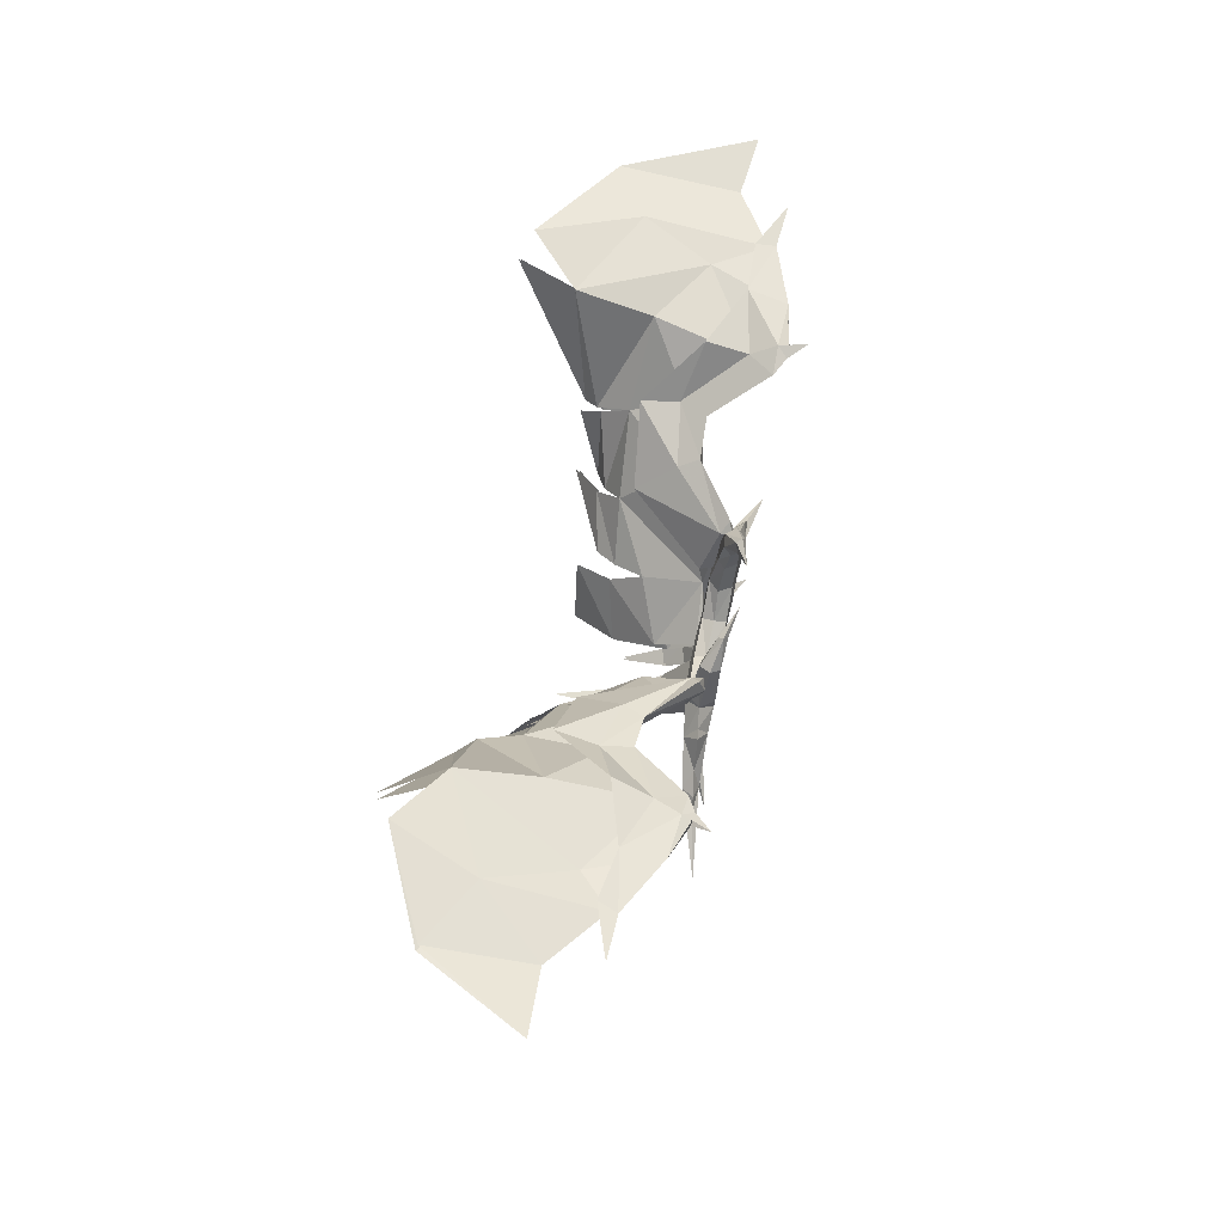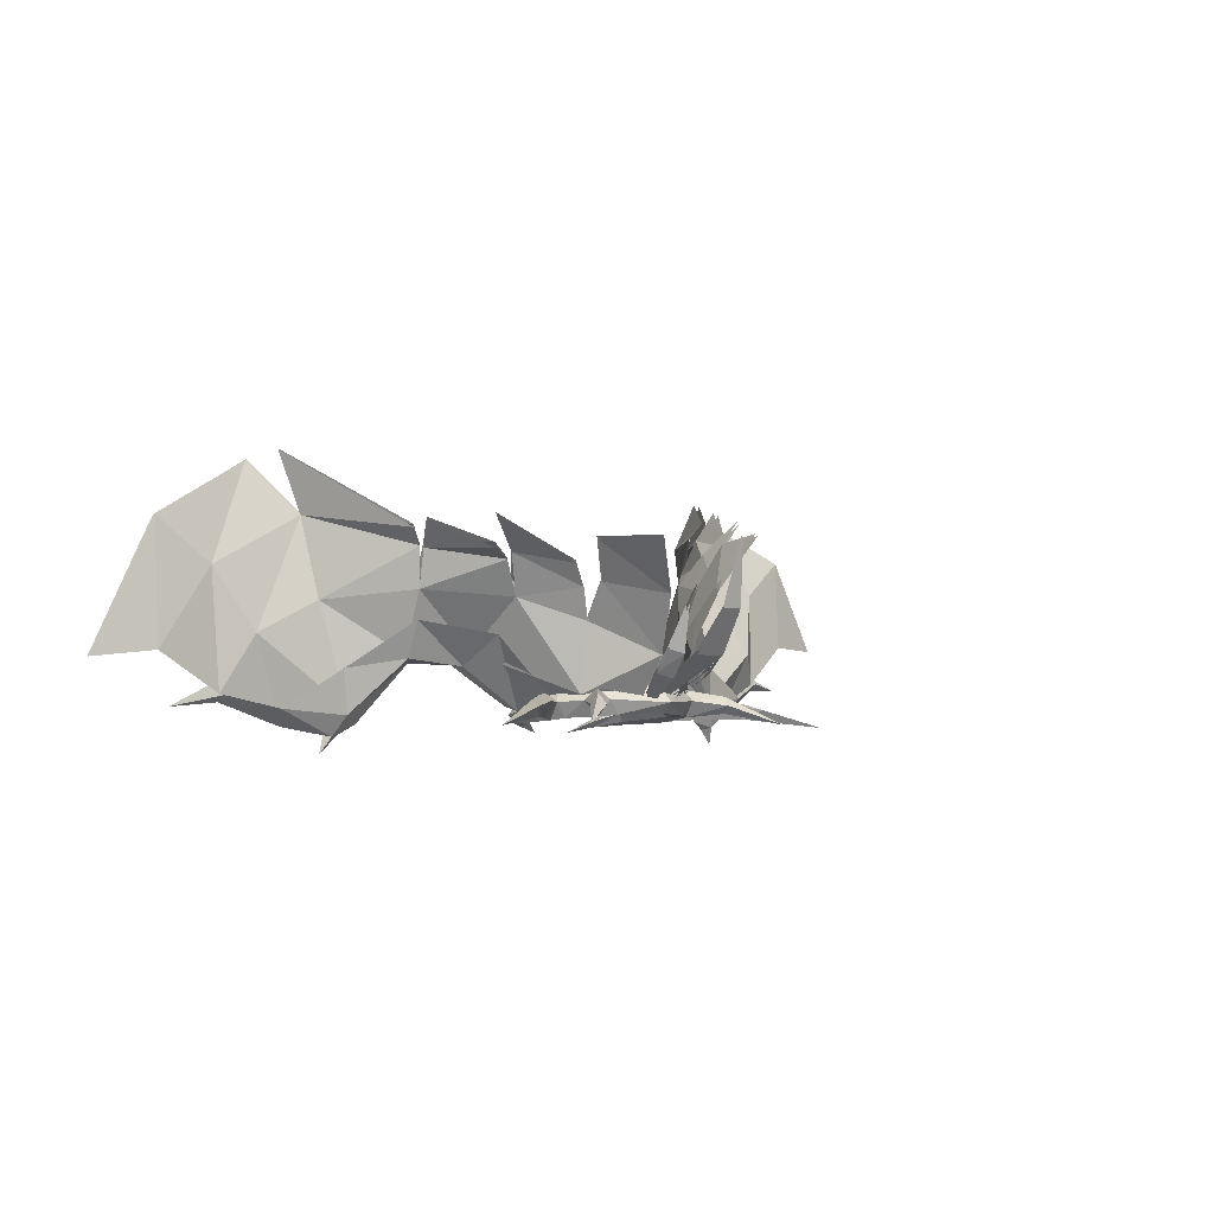
<metadata>
{"format":"obj","ext":"obj","renderer":"f3d","projection":"perspective","resolution":1024,"background":"white","views":[{"elev":57.9,"azim":-79.3,"up":"+Z"},{"elev":-3.7,"azim":134.6,"up":"+Y"}]}
</metadata>
<code>
g jingsuzhiyi
v 8.152 11.92 115.8
v 9.303 12.4 117.3
v 11.14 14.5 112.7
v 10.23 13.21 111.9
v 10.5 14.06 107.1
v 11.89 15.45 107.3
v 11.12 16.6 102
v 9.233 14.74 101.7
v 5.953 14.74 97.51
v 6.424 16.84 97.02
v 1e-06 15.05 95.18
v 1e-06 17.1 94.89
v 1e-06 17.1 94.89
v 6.424 16.84 97.02
v 7.806 17.37 94.9
v 0 17.74 92.4
v 13.04 14.66 113.8
v 9.303 12.4 117.3
v 9.684 11.41 118
v 14.23 12.76 114.3
v 16.38 13.9 106.4
v 14.94 15.98 107.4
v -4e-06 14.76 89.83
v 0 17.74 92.4
v 7.806 17.37 94.9
v 10.01 15.17 94.19
v 10.23 13.21 111.9
v 11.32 11.72 112.3
v 8.807 10.77 117
v 8.152 11.92 115.8
v 11.98 12.12 106.9
v 10.5 14.06 107.1
v 9.233 14.74 101.7
v 10.89 12.53 101.3
v 5.953 14.74 97.51
v 6.806 12.69 96.52
v 1e-06 15.05 95.18
v -1e-06 13.05 93.67
v -1e-06 13.05 93.67
v 1e-05 12.87 91.65
v 7.969 12.62 94.49
v 6.806 12.69 96.52
v 9.684 11.41 118
v 8.807 10.77 117
v 12.97 11.22 113.4
v 14.23 12.76 114.3
v 14.81 11.53 106.6
v 16.38 13.9 106.4
v -4e-06 14.76 89.83
v 10.01 15.17 94.19
v 7.969 12.62 94.49
v 1e-05 12.87 91.65
v 12.97 11.22 113.4
v 11.32 11.72 112.3
v 11.98 12.12 106.9
v 14.81 11.53 106.6
v 11.89 15.45 107.3
v 11.14 14.5 112.7
v 13.04 14.66 113.8
v 14.94 15.98 107.4
v 14.34 11.73 103.9
v 10.89 12.53 101.3
v 13.63 12.07 101.2
v 13.18 14.94 97.11
v 10.67 12.34 96.38
v 15.25 12.99 91.54
v 16.25 14.41 92.65
v 13.18 14.94 97.11
v 16.25 14.41 92.65
v 15.49 15.93 91.66
v 10.52 17.11 96.72
v 10.01 15.17 94.19
v 10.52 17.11 96.72
v 15.49 15.93 91.66
v 14.84 14.35 90.16
v 11.12 16.6 102
v 14.5 16.37 104.8
v 14.06 16.68 102.3
v -8.152 11.92 115.8
v -10.23 13.21 111.9
v -11.14 14.5 112.7
v -9.303 12.4 117.3
v -10.5 14.06 107.1
v -9.233 14.74 101.7
v -11.12 16.6 102
v -11.89 15.45 107.3
v -5.953 14.74 97.51
v -6.424 16.84 97.02
v -7.806 17.37 94.9
v -6.424 16.84 97.02
v -13.04 14.66 113.8
v -14.23 12.76 114.3
v -9.684 11.41 118
v -9.303 12.4 117.3
v -14.94 15.98 107.4
v -16.38 13.9 106.4
v -10.01 15.17 94.19
v -7.806 17.37 94.9
v -10.23 13.21 111.9
v -8.152 11.92 115.8
v -8.807 10.77 117
v -11.32 11.72 112.3
v -11.98 12.12 106.9
v -10.89 12.53 101.3
v -9.233 14.74 101.7
v -10.5 14.06 107.1
v -5.953 14.74 97.51
v -6.806 12.69 96.52
v -6.806 12.69 96.52
v -7.969 12.62 94.49
v -9.684 11.41 118
v -14.23 12.76 114.3
v -12.97 11.22 113.4
v -8.807 10.77 117
v -14.81 11.53 106.6
v -16.38 13.9 106.4
v -7.969 12.62 94.49
v -10.01 15.17 94.19
v -12.97 11.22 113.4
v -14.81 11.53 106.6
v -11.98 12.12 106.9
v -11.32 11.72 112.3
v -11.89 15.45 107.3
v -14.94 15.98 107.4
v -13.04 14.66 113.8
v -11.14 14.5 112.7
v -14.34 11.73 103.9
v -13.63 12.07 101.2
v -10.89 12.53 101.3
v -13.18 14.94 97.11
v -16.25 14.41 92.65
v -15.25 12.99 91.54
v -10.67 12.34 96.38
v -13.18 14.94 97.11
v -10.52 17.11 96.72
v -15.49 15.93 91.66
v -16.25 14.41 92.65
v -10.01 15.17 94.19
v -14.84 14.35 90.16
v -15.49 15.93 91.66
v -10.52 17.11 96.72
v -11.12 16.6 102
v -14.06 16.68 102.3
v -14.5 16.37 104.8
v 15.2 14.77 101.5
v 14.5 16.37 104.8
v 14.34 11.73 103.9
v 15.2 14.77 101.5
v 13.18 14.94 97.11
v 14.06 16.68 102.3
v 13.63 12.07 101.2
v 13.18 14.94 97.11
v 3.929 9.801 118.8
v 9.303 12.4 117.3
v 3.929 9.801 118.8
v 3.929 9.801 118.8
v 8.807 10.77 117
v 10.67 12.34 96.38
v 10.52 17.11 96.72
v 10.67 12.34 96.38
v 10.52 17.11 96.72
v 10.67 12.34 96.38
v 10.52 17.11 96.72
v 15.25 12.99 91.54
v 10.67 12.34 96.38
v 14.84 14.35 90.16
v 23.34 11.11 85.24
v 23.34 11.11 85.24
v 23.34 11.11 85.24
v 23.34 11.11 85.24
v 10.01 15.17 94.19
v -15.2 14.77 101.5
v -14.5 16.37 104.8
v -14.34 11.73 103.9
v -15.2 14.77 101.5
v -13.18 14.94 97.11
v -14.06 16.68 102.3
v -13.63 12.07 101.2
v -13.18 14.94 97.11
v -3.929 9.801 118.8
v -9.303 12.4 117.3
v -3.929 9.801 118.8
v -3.929 9.801 118.8
v -8.807 10.77 117
v -10.67 12.34 96.38
v -10.52 17.11 96.72
v -10.67 12.34 96.38
v -10.52 17.11 96.72
v -10.67 12.34 96.38
v -10.52 17.11 96.72
v -15.25 12.99 91.54
v -14.84 14.35 90.16
v -10.67 12.34 96.38
v -23.34 11.11 85.24
v -23.34 11.11 85.24
v -23.34 11.11 85.24
v -23.34 11.11 85.24
v -10.01 15.17 94.19
f 1 2 3
f 3 4 1
f 5 6 7
f 7 8 5
f 9 8 7
f 7 10 9
f 11 9 10
f 10 12 11
f 13 14 15
f 15 16 13
f 17 18 19
f 19 20 17
f 17 20 21
f 21 22 17
f 23 24 25
f 25 26 23
f 27 28 29
f 29 30 27
f 31 32 33
f 33 34 31
f 35 36 34
f 34 33 35
f 37 38 36
f 36 35 37
f 39 40 41
f 41 42 39
f 43 44 45
f 45 46 43
f 47 48 46
f 46 45 47
f 49 50 51
f 51 52 49
f 4 3 6
f 6 5 4
f 28 27 32
f 32 31 28
f 53 54 55
f 55 56 53
f 57 58 59
f 59 60 57
f 61 55 62
f 62 63 61
f 64 65 66
f 66 67 64
f 68 69 70
f 70 71 68
f 72 73 74
f 74 75 72
f 76 57 77
f 77 78 76
f 79 80 81
f 81 82 79
f 83 84 85
f 85 86 83
f 87 88 85
f 85 84 87
f 11 12 88
f 88 87 11
f 13 16 89
f 89 90 13
f 91 92 93
f 93 94 91
f 91 95 96
f 96 92 91
f 23 97 98
f 98 24 23
f 99 100 101
f 101 102 99
f 103 104 105
f 105 106 103
f 107 105 104
f 104 108 107
f 37 107 108
f 108 38 37
f 39 109 110
f 110 40 39
f 111 112 113
f 113 114 111
f 115 113 112
f 112 116 115
f 49 52 117
f 117 118 49
f 80 83 86
f 86 81 80
f 102 103 106
f 106 99 102
f 119 120 121
f 121 122 119
f 123 124 125
f 125 126 123
f 127 128 129
f 129 121 127
f 130 131 132
f 132 133 130
f 134 135 136
f 136 137 134
f 138 139 140
f 140 141 138
f 142 143 144
f 144 123 142
f 60 77 57
f 145 146 21
f 147 148 48
f 149 150 145
f 151 152 148
f 1 153 2
f 59 58 154
f 18 155 19
f 30 29 156
f 54 53 157
f 158 42 41
f 44 43 153
f 25 159 26
f 51 50 160
f 158 63 62
f 161 14 76
f 76 78 161
f 158 62 42
f 161 15 14
f 151 162 152
f 149 163 150
f 164 165 166
f 67 66 167
f 168 164 166
f 69 169 70
f 170 75 74
f 48 47 147
f 147 151 148
f 146 22 21
f 145 150 146
f 61 56 55
f 165 171 166
f 124 123 144
f 172 96 173
f 174 116 175
f 176 172 177
f 178 175 179
f 79 82 180
f 125 181 126
f 94 93 182
f 100 183 101
f 122 184 119
f 185 110 109
f 114 180 111
f 98 97 186
f 117 187 118
f 185 129 128
f 188 142 90
f 142 188 143
f 185 109 129
f 188 90 89
f 178 179 189
f 176 177 190
f 191 192 193
f 131 194 132
f 195 192 191
f 137 136 196
f 197 140 139
f 116 174 115
f 174 175 178
f 173 96 95
f 172 173 177
f 127 121 120
f 193 192 198
g jingsuzhiyi
v 24.2 25.78 106.1
v 25.37 20.63 113.5
v 15.55 13.24 110.7
v 13.41 14.03 103.3
v 25.13 20.99 116.8
v 34.2 21.82 117
v 31.78 21.09 120.2
v 34.92 28.05 113.8
v 42.69 20.17 123.1
v 41.02 12.49 124.3
v 37.66 11.05 126.4
v 42.32 8.944 126.7
v 40.47 9.214 127.7
v 53.08 13.48 126.1
v 50.7 10.58 129.5
v 62.49 14.43 130.2
v 62.37 15.55 128.5
v 12.93 15.97 98.18
v 24 31.77 102.1
v 24.66 23 112.5
v 15.42 14.67 109.3
v 35.75 32.96 112.5
v 34.54 22.4 117.4
v 4.164 15.7 92.4
v 4.968 22.39 87.25
v 13.36 27.97 96.05
v 14.6 34.19 91.61
v 8.366 32.07 82
v 15.99 33.43 94.41
v 27.32 38.72 99.53
v 27.64 37.59 100.2
v 36.5 39.57 110.6
v 45.03 31.47 127
v 40.79 13.39 124.4
v 36.54 39.94 111.4
v 45.87 45.69 131
v 63.95 36.39 130.2
v 57.02 25.62 127.5
v 73.9 22.42 129.9
v 62.52 15.75 129.7
v 38.63 42.69 110.4
v 49.49 56.49 132.5
v 54.16 54.51 135.1
v 73.6 43.92 131.8
v 85.54 21.08 131.4
v 18.43 40.73 88.78
v 14.54 40.5 77.76
v 18.9 37.08 93.13
v 34.04 43.79 95.73
v 31.95 38.98 98.03
v 38.57 43.61 107.3
v 15.82 14.22 113.7
v 22.61 31.79 109
v 11.99 18.5 103.6
v 14.19 15.64 111.9
v 24.06 24.66 115.2
v 34.44 26.04 119.7
v 40.9 15.62 126.9
v 40.6 23.03 129
v 33.8 32.87 119
v 42.22 11.03 128.7
v 52.45 17.79 129.9
v 62.02 18 130.6
v 12.11 17.85 99.32
v 14.4 15.5 110.4
v 24.15 24.5 113.6
v 23.94 34.56 103.5
v 34.7 34.86 114.8
v 34.76 25.08 119.5
v 13.28 28.56 96.4
v 4.635 24.77 88.65
v 3.71 17.41 92.8
v 14.53 34.62 91.87
v 8.229 32.89 82.46
v 15.9 33.92 94.71
v 27.29 39.27 99.8
v 27.62 37.89 100.3
v 36.19 40.17 111.1
v 44.32 32.44 129
v 40.68 15.08 126.2
v 36.05 40.85 112.4
v 44.34 46.07 132.8
v 56.34 24.78 130.2
v 62.54 37.41 133
v 48.77 56.72 133.3
v 38.31 43.32 111
v 73.19 43.76 133.1
v 53.3 54.79 136
v 18.35 41.2 89.05
v 14.46 40.98 78
v 34.01 44.38 96.01
v 18.81 37.59 93.44
v 38.24 44.26 107.8
v 31.91 39.97 98.45
v 13.9 14.01 110.7
v 10.34 16.97 95.4
v 3.663 16 93.06
v 14.13 13.7 112.2
v 12.58 15.22 104.4
v 4.263 22.5 82.81
v 6.612 23.15 83.92
v 6.386 19.4 87.13
v 3.376 18.51 86.12
v 1.782 14.3 92.69
v 3.175 15.1 92.91
v 4.265 22.91 83.37
v 3.37 19.16 86.35
v 6.38 20.06 87.35
v 6.614 23.55 84.48
v 1.782 15.17 92.93
v 3.175 15.52 93.02
v -3.162 22.32 81.11
v -2.021 29.82 76.17
v 1.912 29.82 76.17
v 3.055 22.32 81.11
v 1.448 15.11 93.37
v -1.538 15.11 93.37
v 1.912 30.05 76.53
v -2.021 30.05 76.53
v -3.162 22.96 81.38
v 3.055 22.96 81.37
v -1.538 15.97 93.61
v 1.448 15.97 93.61
v -4.263 22.5 82.81
v -3.376 18.51 86.12
v -6.386 19.4 87.13
v -6.612 23.15 83.92
v -1.79 14.3 92.69
v -3.183 15.1 92.91
v -4.265 22.91 83.37
v -6.614 23.55 84.48
v -6.38 20.06 87.35
v -3.37 19.16 86.35
v -1.79 15.17 92.93
v -3.183 15.52 93.02
v -22.13 27.89 107
v -13.41 14.03 103.3
v -15.55 13.24 110.7
v -24.71 21.85 112.9
v -25.2 21.43 116.2
v -31.91 21.78 118.4
v -33.9 24.07 115.6
v -43.1 14.6 119.7
v -43.84 22.37 120.3
v -34.05 31.54 114
v -40.12 12.05 121.2
v -43.23 10.54 122.1
v -45.08 10.9 121.2
v -54.79 16.83 122.6
v -52.74 13.07 125.2
v -63.77 18.38 127.3
v -63.55 19.76 125.9
v -12.93 15.97 98.18
v -15.42 14.67 109.3
v -23.48 24.22 112.6
v -20.44 33.79 104.7
v -33.86 37.68 114.9
v -34.12 24.56 116.2
v -11.54 28.46 98.14
v -3.596 23.39 88.64
v -4.164 15.7 92.4
v -12.51 35.12 94.35
v -6.353 33.71 84.57
v -13.92 34.15 97.07
v -22.93 41.24 102.9
v -23.43 40.06 103.4
v -34.67 45.28 114.6
v -45.55 32.67 126.5
v -42.71 15.39 120
v -34.73 45.51 115.5
v -49.57 45.68 131.7
v -58.51 25.35 123.5
v -65.61 37.67 129.2
v -63.62 19.76 127.1
v -74.2 27.41 128.8
v -55.44 55.37 133.6
v -36.98 48.82 115
v -76.34 44.89 131.3
v -59.99 52.29 135
v -85.88 27 130.6
v -16.06 42.06 92.2
v -12.17 42.78 81.2
v -28.66 47.63 99.38
v -16.68 38.02 96.17
v -36.86 50.48 112
v -27.33 42.27 101
v -15.82 14.22 113.7
v -20.83 33.15 111.3
v -23.3 25.11 115.7
v -14.19 15.64 111.9
v -11.99 18.5 103.6
v -33.33 27.08 119.7
v -32.4 34.56 120.6
v -41.92 23.64 126.7
v -42.41 16.89 123
v -44.59 12.37 123.6
v -53.36 20.28 127
v -62.74 21.72 128.3
v -12.11 17.85 99.32
v -20.14 36.18 106.7
v -23.05 25.31 114.2
v -14.4 15.5 110.4
v -32.78 39.2 117.9
v -33.84 26.36 119.1
v -3.71 17.41 92.8
v -3.048 25.5 90.38
v -11.41 28.98 98.57
v -12.42 35.53 94.65
v -6.183 34.47 85.1
v -13.82 34.6 97.42
v -22.88 41.74 103.3
v -23.4 40.33 103.6
v -34.36 45.8 115.4
v -44.9 33.11 128.7
v -42.29 16.5 122.2
v -34.23 46.25 116.9
v -48.47 46.06 133.8
v -64.28 38.38 132.2
v -57.74 25.21 126.6
v -36.65 49.36 115.8
v -54.93 55.62 134.5
v -59.37 52.58 136.1
v -75.92 44.56 132.5
v -15.96 42.5 92.51
v -12.07 43.22 81.49
v -16.58 38.5 96.52
v -28.61 48.18 99.75
v -27.23 43.18 101.6
v -36.52 51.04 112.8
v -13.9 14.01 110.7
v -10.34 16.97 95.4
v -3.663 16 93.06
v -14.13 13.7 112.2
v -12.58 15.22 104.4
v 19.45 15.8 101.4
v 20.77 13.33 103.8
v 23.85 13.25 98.95
v 26.05 14.76 96.27
v 23.85 13.25 98.95
v 20.77 13.33 103.8
v 18 12.01 101.4
v 24.87 12.13 95.53
v 16.38 13.9 106.4
v 19.2 13.56 104.2
v 14.5 16.37 104.8
v 20.75 14.8 97
v 24.87 12.13 95.53
v 18 12.01 101.4
v 15.2 14.71 101.5
v 19.45 15.8 101.4
v 26.05 14.76 96.27
v 15.2 14.71 101.5
v 14.5 16.37 104.8
v -19.45 15.8 101.4
v -26.05 14.76 96.27
v -23.85 13.25 98.95
v -20.77 13.33 103.8
v -23.85 13.25 98.95
v -24.87 12.13 95.53
v -18 12.01 101.4
v -20.77 13.33 103.8
v -16.38 13.9 106.4
v -14.5 16.37 104.8
v -19.2 13.56 104.2
v -20.75 14.8 97
v -15.2 14.71 101.5
v -18 12.01 101.4
v -24.87 12.13 95.53
v -15.2 14.71 101.5
v -26.05 14.76 96.27
v -19.45 15.8 101.4
v -14.5 16.37 104.8
v 70.94 13.62 131.4
v 51.52 12.66 128.9
v 43.01 5.972 129.2
v 41.23 9.16 127.9
v 41.23 9.092 127.8
v 5.366 30.49 80.7
v 5.355 30.56 81.38
v -0.05581 41.34 73.9
v -0.05581 41.67 74.16
v -5.366 30.49 80.7
v -5.355 30.56 81.38
v -72.2 18.6 128.9
v -53.26 15.32 125.1
v -46.34 7.596 122.9
v -43.98 10.59 122.3
v -43.99 10.54 122.3
v 29.86 12.52 94.3
v 27.71 12.71 96.65
v 29.86 12.52 94.3
v 27.71 12.71 96.65
v 27.21 13.8 93.09
v 38.68 10.68 89.24
v 38.68 10.68 89.24
v 27.21 13.8 93.09
v 38.68 10.68 89.24
v 38.68 10.68 89.24
v 16.38 13.9 106.4
v 14.34 11.73 103.9
v 19.2 13.56 104.2
v 20.75 14.8 97
v 14.34 11.73 103.9
v -29.86 12.52 94.3
v -27.71 12.71 96.65
v -29.86 12.52 94.3
v -27.71 12.71 96.65
v -27.21 13.8 93.09
v -38.68 10.68 89.24
v -38.68 10.68 89.24
v -27.21 13.8 93.09
v -38.68 10.68 89.24
v -38.68 10.68 89.24
v -16.38 13.9 106.4
v -19.2 13.56 104.2
v -14.34 11.73 103.9
v -20.75 14.8 97
v -14.34 11.73 103.9
f 199 200 201
f 201 202 199
f 203 200 204
f 204 205 203
f 204 206 207
f 207 208 204
f 209 208 210
f 210 211 209
f 212 213 210
f 210 208 212
f 214 213 212
f 212 215 214
f 216 217 218
f 218 219 216
f 220 221 218
f 218 217 220
f 216 222 223
f 223 224 216
f 225 224 223
f 223 226 225
f 227 228 217
f 217 224 227
f 229 230 220
f 220 217 229
f 231 232 221
f 221 220 231
f 233 234 231
f 231 220 233
f 234 235 236
f 236 231 234
f 235 237 238
f 238 236 235
f 234 233 239
f 239 240 234
f 235 234 241
f 241 242 235
f 237 235 242
f 242 243 237
f 244 225 226
f 226 245 244
f 228 227 246
f 246 247 228
f 230 229 248
f 248 249 230
f 206 204 200
f 200 199 206
f 205 204 208
f 208 209 205
f 201 200 203
f 203 250 201
f 251 252 253
f 253 254 251
f 203 205 255
f 255 254 203
f 255 256 257
f 257 258 255
f 209 211 259
f 259 256 209
f 259 213 260
f 260 256 259
f 260 213 214
f 214 261 260
f 262 263 264
f 264 265 262
f 266 265 264
f 264 267 266
f 262 268 269
f 269 270 262
f 271 272 269
f 269 268 271
f 273 268 265
f 265 274 273
f 275 265 266
f 266 276 275
f 277 266 267
f 267 278 277
f 279 266 277
f 277 280 279
f 280 277 281
f 281 282 280
f 282 281 238
f 238 237 282
f 280 283 284
f 284 279 280
f 282 285 286
f 286 280 282
f 237 243 285
f 285 282 237
f 287 288 272
f 272 271 287
f 274 289 290
f 290 273 274
f 276 291 292
f 292 275 276
f 258 251 254
f 254 255 258
f 205 209 256
f 256 255 205
f 253 250 203
f 203 254 253
f 293 294 216
f 216 219 293
f 294 295 222
f 222 216 294
f 296 297 202
f 202 201 296
f 294 293 263
f 263 262 294
f 295 294 262
f 262 270 295
f 297 296 253
f 253 252 297
f 298 299 300
f 300 301 298
f 302 301 300
f 300 303 302
f 304 305 306
f 306 307 304
f 308 309 306
f 306 305 308
f 310 311 312
f 312 313 310
f 314 315 310
f 310 313 314
f 316 317 318
f 318 319 316
f 318 320 321
f 321 319 318
f 322 323 324
f 324 325 322
f 326 327 324
f 324 323 326
f 328 329 330
f 330 331 328
f 332 331 330
f 330 333 332
f 334 335 336
f 336 337 334
f 338 339 340
f 340 337 338
f 340 341 342
f 342 343 340
f 344 345 346
f 346 341 344
f 347 341 346
f 346 348 347
f 349 350 347
f 347 348 349
f 351 352 353
f 353 354 351
f 355 354 353
f 353 356 355
f 351 357 358
f 358 359 351
f 360 361 358
f 358 357 360
f 362 357 354
f 354 363 362
f 364 354 355
f 355 365 364
f 366 355 356
f 356 367 366
f 368 355 366
f 366 369 368
f 369 366 370
f 370 371 369
f 371 370 372
f 372 373 371
f 369 374 375
f 375 368 369
f 371 376 377
f 377 369 371
f 373 378 376
f 376 371 373
f 379 380 361
f 361 360 379
f 363 381 382
f 382 362 363
f 365 383 384
f 384 364 365
f 343 334 337
f 337 340 343
f 339 344 341
f 341 340 339
f 336 385 338
f 338 337 336
f 386 387 388
f 388 389 386
f 338 387 390
f 390 339 338
f 390 391 392
f 392 393 390
f 344 393 394
f 394 345 344
f 394 393 395
f 395 348 394
f 395 396 349
f 349 348 395
f 397 398 399
f 399 400 397
f 401 402 399
f 399 398 401
f 397 403 404
f 404 405 397
f 406 405 404
f 404 407 406
f 408 409 398
f 398 405 408
f 410 411 401
f 401 398 410
f 412 413 402
f 402 401 412
f 414 415 412
f 412 401 414
f 415 416 417
f 417 412 415
f 416 373 372
f 372 417 416
f 415 414 418
f 418 419 415
f 416 415 420
f 420 421 416
f 373 416 421
f 421 378 373
f 422 406 407
f 407 423 422
f 409 408 424
f 424 425 409
f 411 410 426
f 426 427 411
f 391 390 387
f 387 386 391
f 339 390 393
f 393 344 339
f 388 387 338
f 338 385 388
f 428 352 351
f 351 429 428
f 429 351 359
f 359 430 429
f 431 336 335
f 335 432 431
f 429 397 400
f 400 428 429
f 430 403 397
f 397 429 430
f 432 389 388
f 388 431 432
f 433 434 435
f 435 436 433
f 437 438 439
f 439 440 437
f 441 442 433
f 433 443 441
f 444 445 446
f 446 447 444
f 448 449 450
f 450 451 448
f 452 453 454
f 454 455 452
f 456 457 458
f 458 459 456
f 460 461 452
f 452 462 460
f 463 464 465
f 465 466 463
f 467 468 469
f 469 470 467
f 214 215 471
f 232 236 472
f 472 236 238
f 210 473 211
f 210 213 474
f 214 471 261
f 278 281 277
f 472 238 281
f 259 211 473
f 259 475 213
f 201 250 296
f 250 253 296
f 260 257 256
f 208 207 212
f 232 231 236
f 278 472 281
f 216 224 217
f 265 268 262
f 298 476 299
f 304 307 477
f 311 478 312
f 317 316 479
f 322 325 480
f 328 481 329
f 349 482 350
f 367 483 370
f 483 372 370
f 346 345 484
f 346 485 348
f 349 396 482
f 413 412 417
f 483 417 372
f 394 484 345
f 394 348 486
f 336 431 385
f 385 431 388
f 395 393 392
f 341 347 342
f 367 370 366
f 413 417 483
f 351 354 357
f 398 397 405
f 487 436 488
f 489 490 440
f 491 449 492
f 436 487 493
f 494 495 445
f 440 496 489
f 494 445 444
f 497 498 499
f 449 491 500
f 439 438 499
f 446 501 447
f 433 442 434
f 500 450 449
f 440 490 437
f 435 488 436
f 498 439 499
f 502 503 453
f 504 457 505
f 506 507 468
f 453 508 502
f 509 466 510
f 457 504 511
f 509 463 466
f 512 513 514
f 468 515 506
f 458 513 459
f 465 464 516
f 452 455 462
f 515 468 467
f 457 456 505
f 454 453 503
f 514 513 458

</code>
